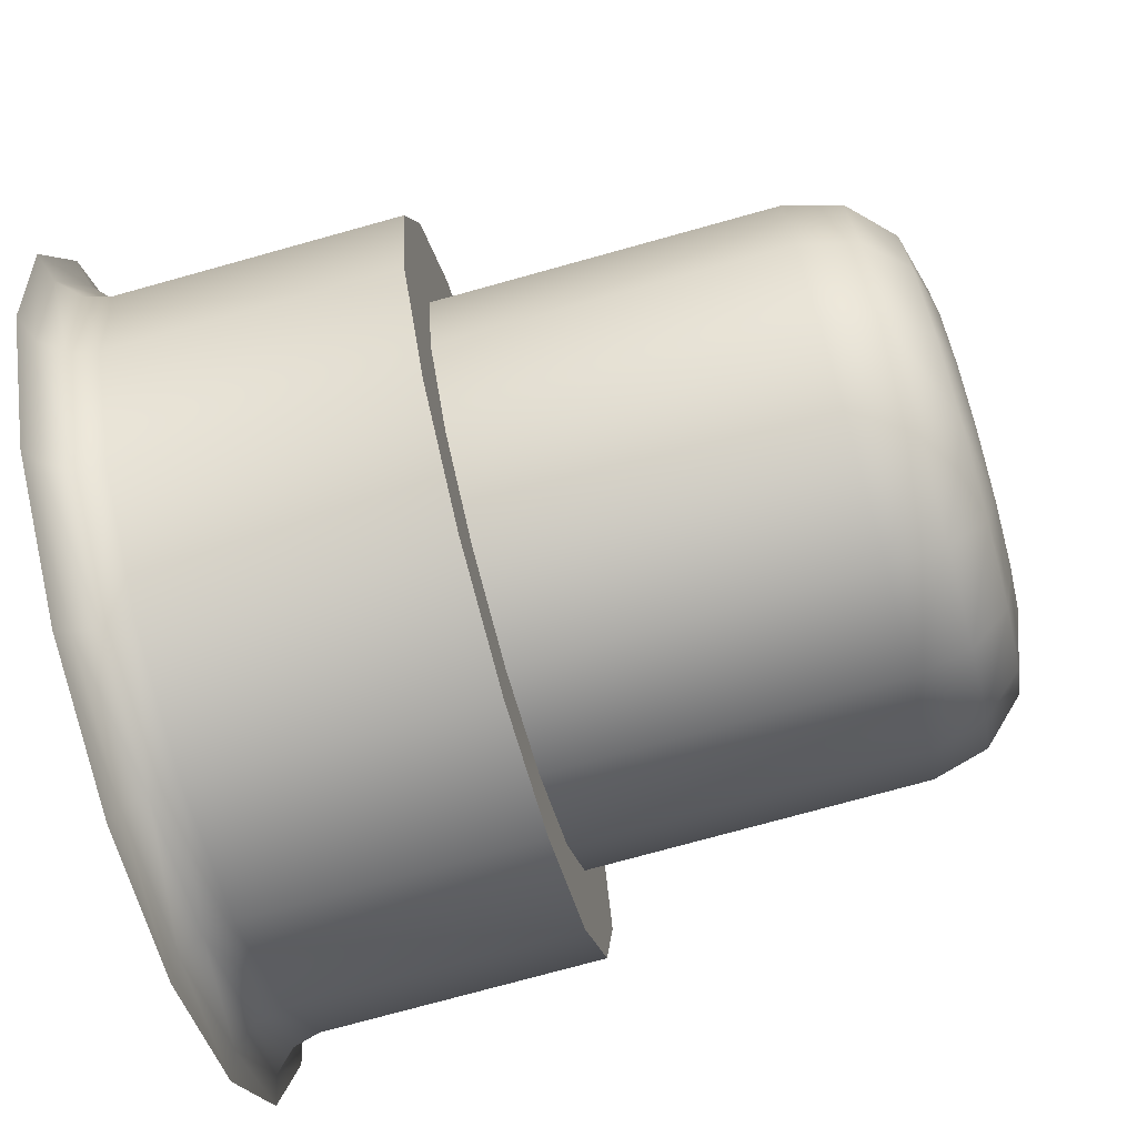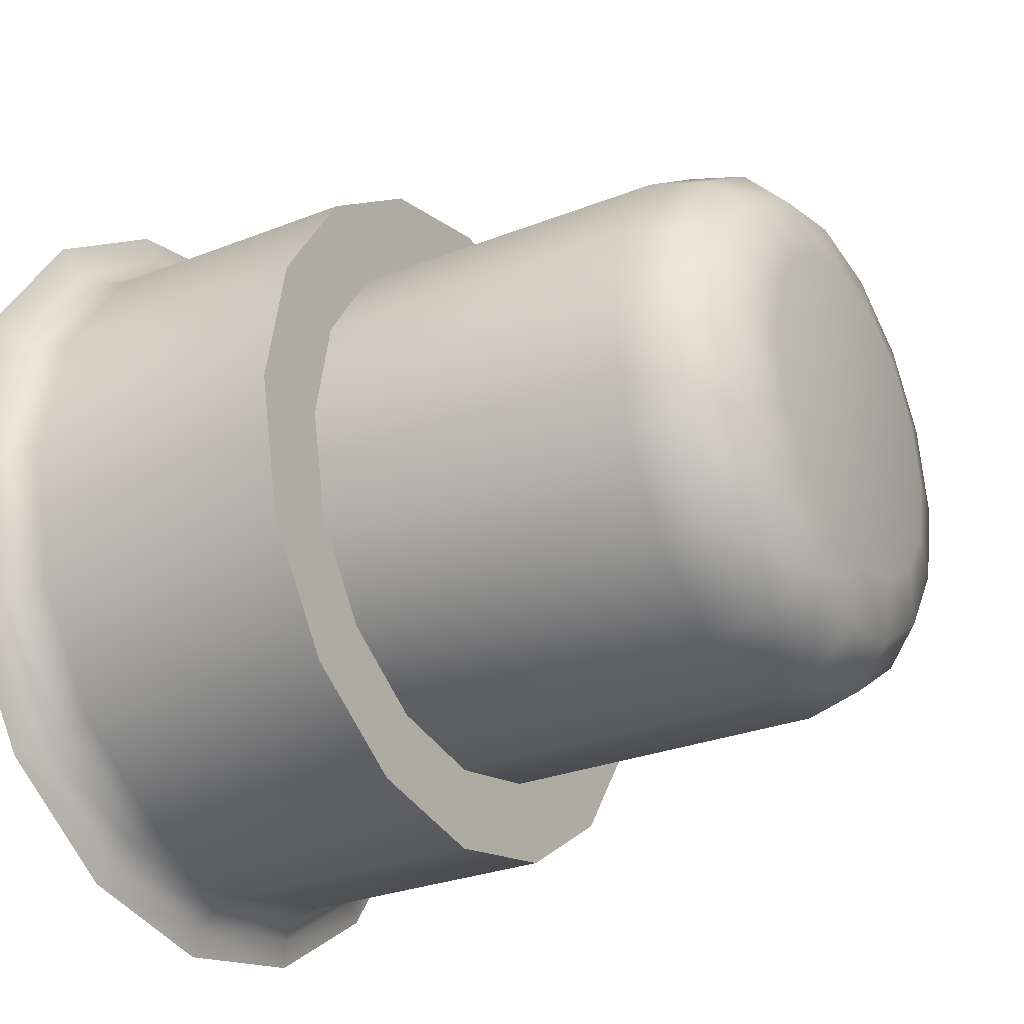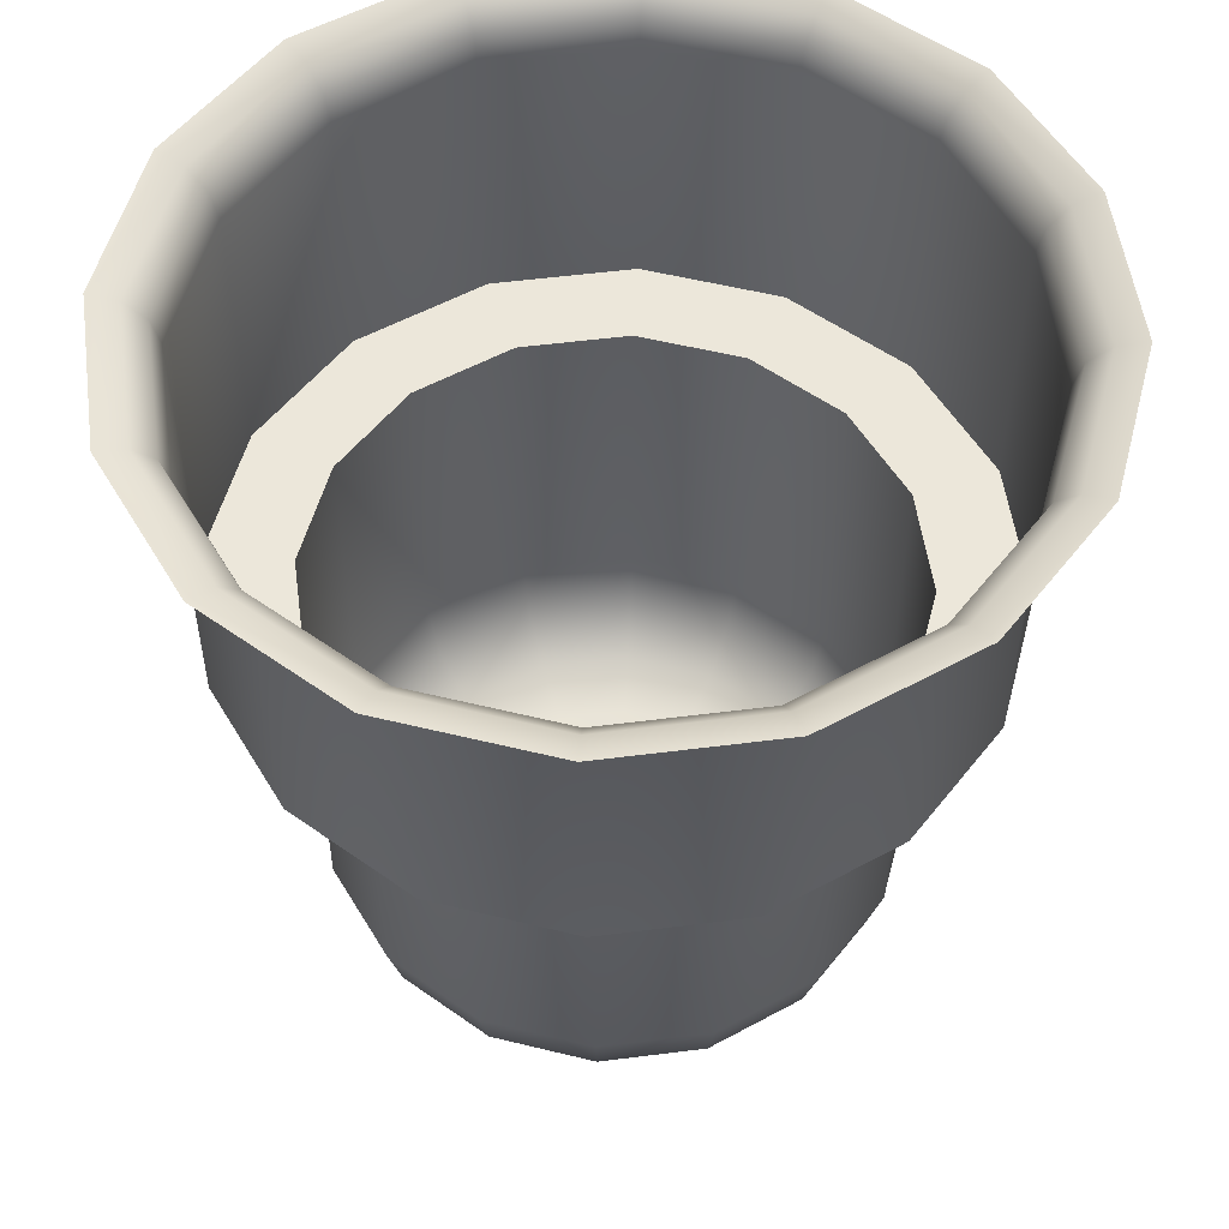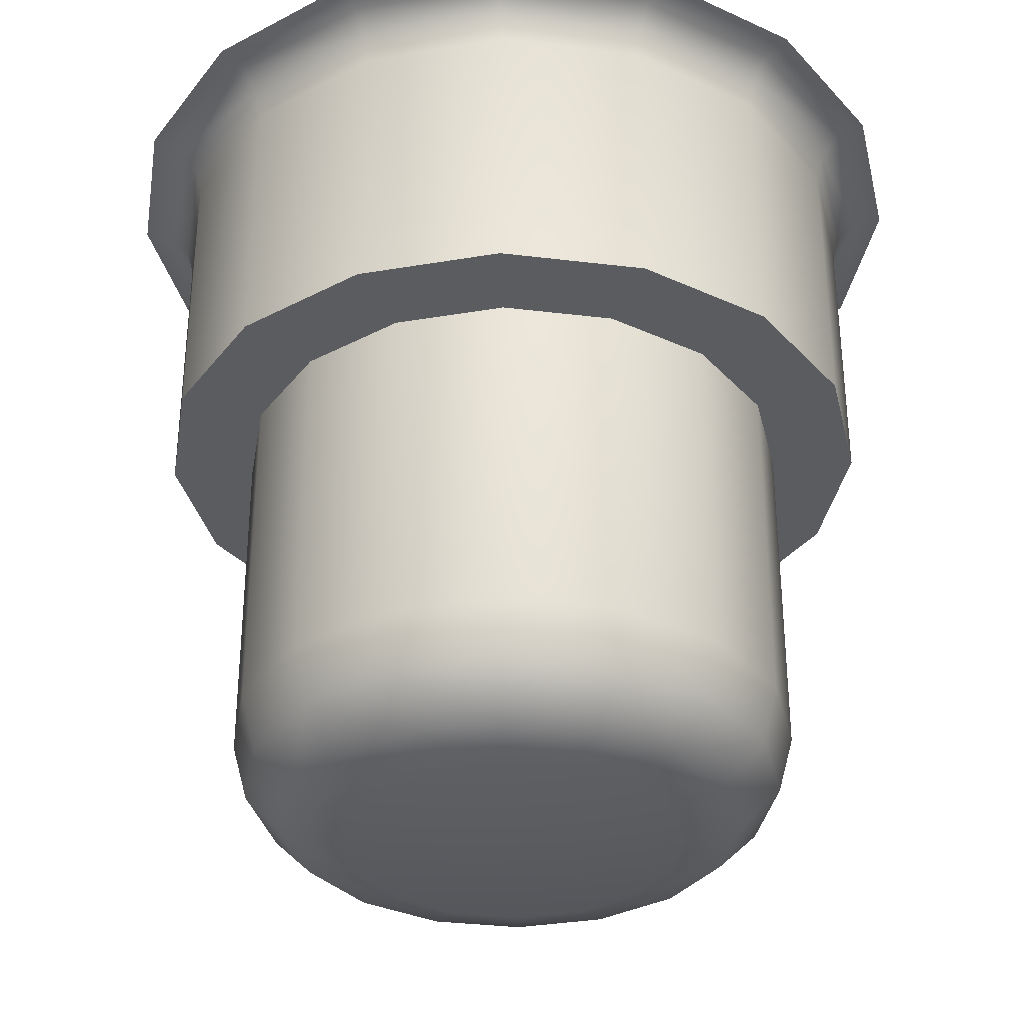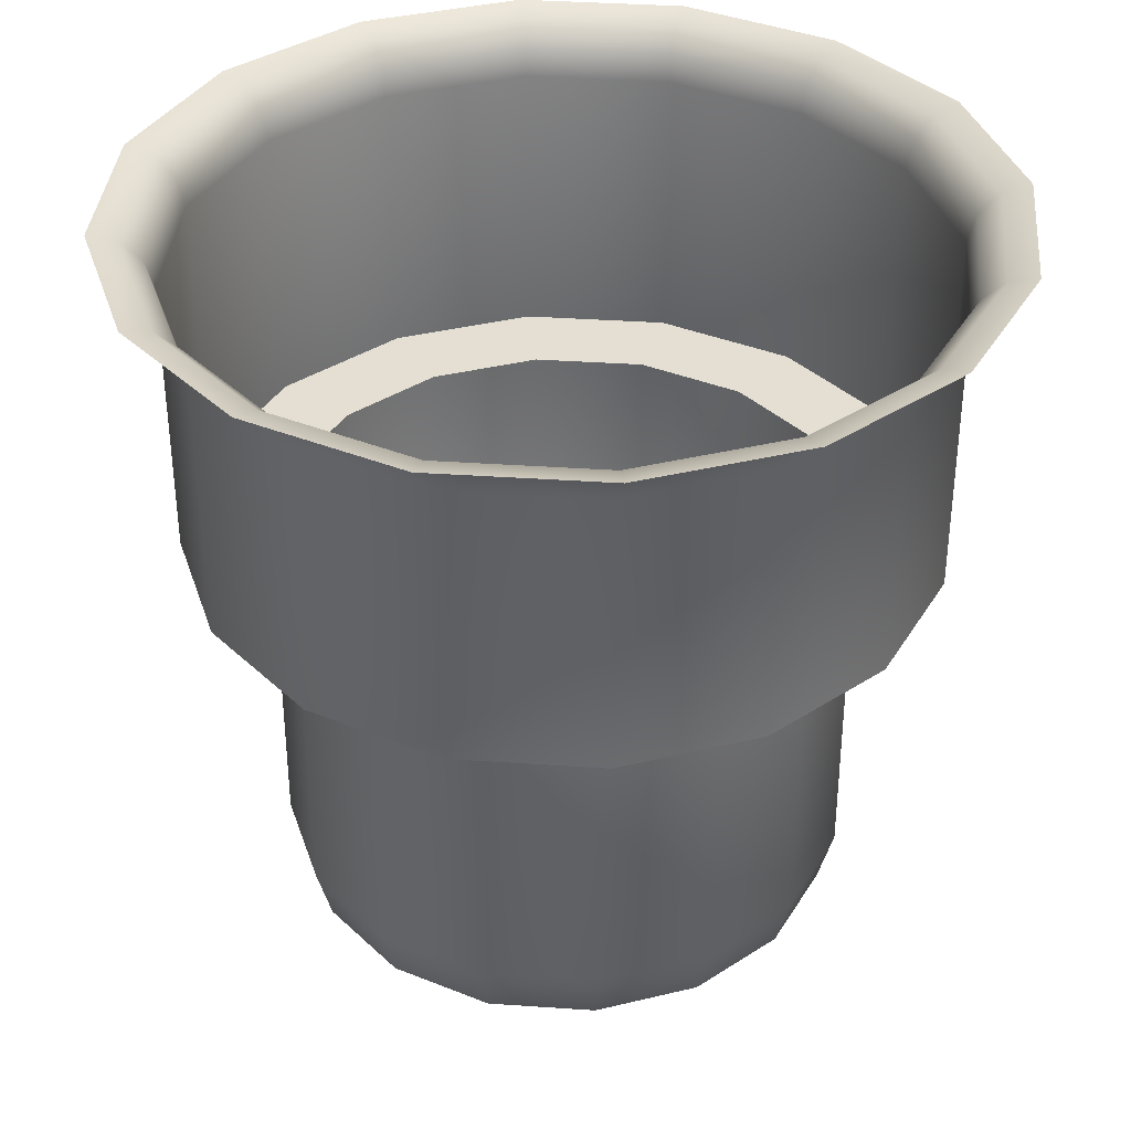
<metadata>
{"format":"obj","ext":"obj","renderer":"f3d","projection":"perspective","resolution":1024,"background":"white","views":[{"elev":-75.3,"azim":-74.5,"up":"+Z"},{"elev":-27.6,"azim":-58.6,"up":"+Z"},{"elev":53.5,"azim":-41.5,"up":"+Y"},{"elev":-33.6,"azim":159.3,"up":"+Y"},{"elev":36.9,"azim":128.8,"up":"+Y"}]}
</metadata>
<code>
o mesh23/mesh23-geometry#mesh23-geometry
v 0.02417 -0.4069 0.3437
v 0.00332 -0.4027 0.349
v 0.00332 -0.4069 0.3479
v 0.0246 -0.4027 0.3448
v -0.01753 -0.4069 0.3437
v 0.02417 -0.4488 0.3437
v 0.04184 -0.4069 0.3319
v 0.02577 -0.3996 0.3476
v -0.01796 -0.4027 0.3448
v 0.00332 -0.4488 0.3479
v 0.04184 -0.4488 0.3319
v 0.04264 -0.4027 0.3327
v 0.00332 -0.3996 0.3521
v 0.04481 -0.3996 0.3349
v -0.01913 -0.3996 0.3476
v -0.03521 -0.4069 0.3319
v -0.01753 -0.4488 0.3437
v 0.00332 -0.4488 0.3353
v 0.01936 -0.4488 0.3321
v 0.05469 -0.4027 0.3147
v 0.05366 -0.4069 0.3142
v 0.02738 -0.3985 0.3515
v 0.04777 -0.3985 0.3379
v -0.03817 -0.3996 0.3349
v -0.036 -0.4027 0.3327
v 0.03295 -0.4488 0.323
v 0.05753 -0.3996 0.3159
v 0.05366 -0.4488 0.3142
v 0.00332 -0.3985 0.3563
v -0.02074 -0.3985 0.3515
v 0.0614 -0.3985 0.3175
v -0.04113 -0.3985 0.3379
v -0.04702 -0.4069 0.3142
v -0.03521 -0.4488 0.3319
v -0.01272 -0.4488 0.3321
v 0.01936 -0.4991 0.3321
v 0.03295 -0.4991 0.323
v 0.05892 -0.4027 0.2934
v 0.0578 -0.4069 0.2934
v -0.05089 -0.3996 0.3159
v -0.05476 -0.3985 0.3175
v -0.04805 -0.4027 0.3147
v -0.04702 -0.4488 0.3142
v 0.00332 -0.4991 0.3353
v 0.04204 -0.4488 0.3094
v 0.06199 -0.3996 0.2934
v 0.0578 -0.4488 0.2934
v -0.05116 -0.4069 0.2934
v -0.05116 -0.4488 0.2934
v -0.02631 -0.4488 0.323
v -0.01272 -0.4991 0.3321
v 0.0185 -0.5074 0.33
v 0.03137 -0.5074 0.3214
v 0.04204 -0.4991 0.3094
v 0.04523 -0.4488 0.2934
v 0.05469 -0.4027 0.2721
v 0.06618 -0.3985 0.2934
v 0.05366 -0.4069 0.2726
v -0.05535 -0.3996 0.2934
v -0.05954 -0.3985 0.2934
v -0.05228 -0.4027 0.2934
v -0.0354 -0.4488 0.3094
v -0.01186 -0.5074 0.33
v 0.00332 -0.5074 0.3331
v 0.05753 -0.3996 0.2709
v 0.04204 -0.4488 0.2774
v 0.05366 -0.4488 0.2726
v -0.04702 -0.4069 0.2726
v -0.04702 -0.4488 0.2726
v -0.03859 -0.4488 0.2934
v -0.0354 -0.4991 0.3094
v -0.02631 -0.4991 0.323
v -0.02473 -0.5074 0.3214
v 0.00332 -0.5136 0.3269
v 0.01615 -0.5136 0.3244
v 0.03996 -0.5074 0.3086
v 0.04523 -0.4991 0.2934
v 0.04264 -0.4027 0.2541
v 0.0614 -0.3985 0.2693
v 0.04184 -0.4069 0.2549
v -0.04805 -0.4027 0.2721
v -0.05089 -0.3996 0.2709
v -0.0354 -0.4488 0.2774
v -0.03859 -0.4991 0.2934
v -0.009511 -0.5136 0.3244
v 0.02703 -0.5136 0.3171
v 0.04481 -0.3996 0.2519
v 0.03295 -0.4488 0.2638
v 0.04204 -0.4991 0.2774
v 0.04184 -0.4488 0.2549
v -0.05476 -0.3985 0.2693
v -0.03521 -0.4069 0.2549
v -0.03521 -0.4488 0.2549
v -0.02631 -0.4488 0.2638
v -0.0354 -0.4991 0.2774
v -0.03332 -0.5074 0.3086
v -0.03634 -0.5074 0.2934
v -0.02039 -0.5136 0.3171
v 0.00332 -0.5158 0.3185
v 0.01294 -0.5158 0.3166
v 0.03429 -0.5136 0.3062
v 0.04298 -0.5074 0.2934
v 0.0246 -0.4027 0.242
v 0.04777 -0.3985 0.2489
v 0.02417 -0.4488 0.2431
v -0.036 -0.4027 0.2541
v -0.03817 -0.3996 0.2519
v -0.02631 -0.4991 0.2638
v -0.03332 -0.5074 0.2782
v -0.006303 -0.5158 0.3166
v 0.0211 -0.5158 0.3112
v 0.02417 -0.4069 0.2431
v 0.02577 -0.3996 0.2392
v 0.01936 -0.4488 0.2547
v 0.03295 -0.4991 0.2638
v 0.03996 -0.5074 0.2782
v -0.04113 -0.3985 0.2489
v -0.01796 -0.4027 0.242
v -0.01753 -0.4069 0.2431
v -0.01272 -0.4488 0.2547
v -0.02473 -0.5074 0.2654
v -0.03021 -0.5136 0.2934
v -0.02765 -0.5136 0.2806
v -0.02765 -0.5136 0.3062
v -0.01446 -0.5158 0.3112
v 0.00332 -0.5158 0.2934
v 0.02655 -0.5158 0.303
v 0.03685 -0.5136 0.2934
v 0.00332 -0.4069 0.2389
v 0.00332 -0.4027 0.2378
v 0.02738 -0.3985 0.2353
v 0.01936 -0.4991 0.2547
v 0.00332 -0.4488 0.2389
v 0.00332 -0.4488 0.2515
v -0.01913 -0.3996 0.2392
v -0.01753 -0.4488 0.2431
v -0.01272 -0.4991 0.2547
v -0.02039 -0.5136 0.2697
v 0.02847 -0.5158 0.2934
v 0.00332 -0.3996 0.2347
v 0.00332 -0.4991 0.2515
v 0.03137 -0.5074 0.2654
v 0.03429 -0.5136 0.2806
v -0.02074 -0.3985 0.2353
v -0.01186 -0.5074 0.2568
v -0.009511 -0.5136 0.2624
v -0.01991 -0.5158 0.303
v -0.01991 -0.5158 0.2838
v -0.01446 -0.5158 0.2756
v 0.02655 -0.5158 0.2838
v 0.00332 -0.3985 0.2305
v 0.00332 -0.5074 0.2537
v 0.02703 -0.5136 0.2697
v 0.0185 -0.5074 0.2568
v -0.006303 -0.5158 0.2702
v -0.02183 -0.5158 0.2934
v 0.01615 -0.5136 0.2624
v 0.0211 -0.5158 0.2756
v 0.00332 -0.5158 0.2683
v 0.00332 -0.5136 0.2599
v 0.01294 -0.5158 0.2702
f 1 2 3
f 2 1 4
f 3 2 1
f 4 1 2
f 2 5 3
f 3 5 2
f 3 6 1
f 1 6 3
f 7 4 1
f 1 4 7
f 8 2 4
f 4 2 8
f 5 2 9
f 9 2 5
f 5 10 3
f 3 10 5
f 6 3 10
f 10 3 6
f 11 1 6
f 6 1 11
f 4 7 12
f 12 7 4
f 1 11 7
f 7 11 1
f 2 8 13
f 13 8 2
f 4 14 8
f 8 14 4
f 2 15 9
f 9 15 2
f 9 16 5
f 5 16 9
f 10 5 17
f 17 5 10
f 18 6 10
f 10 6 18
f 19 11 6
f 6 11 19
f 7 20 12
f 12 20 7
f 14 4 12
f 12 4 14
f 11 21 7
f 7 21 11
f 22 13 8
f 8 13 22
f 15 2 13
f 13 2 15
f 23 8 14
f 14 8 23
f 24 9 15
f 15 9 24
f 16 9 25
f 25 9 16
f 16 17 5
f 5 17 16
f 17 18 10
f 10 18 17
f 6 18 19
f 19 18 6
f 11 19 26
f 26 19 11
f 20 7 21
f 21 7 20
f 27 12 20
f 20 12 27
f 12 27 14
f 14 27 12
f 21 11 28
f 28 11 21
f 13 22 29
f 29 22 13
f 8 23 22
f 22 23 8
f 13 30 15
f 15 30 13
f 14 31 23
f 23 31 14
f 9 24 25
f 25 24 9
f 15 32 24
f 24 32 15
f 25 33 16
f 16 33 25
f 17 16 34
f 34 16 17
f 18 17 35
f 35 17 18
f 18 36 19
f 19 36 18
f 19 37 26
f 26 37 19
f 26 28 11
f 11 28 26
f 21 38 20
f 20 38 21
f 38 27 20
f 20 27 38
f 31 14 27
f 27 14 31
f 28 39 21
f 21 39 28
f 30 13 29
f 29 13 30
f 32 15 30
f 30 15 32
f 40 25 24
f 24 25 40
f 41 24 32
f 32 24 41
f 33 25 42
f 42 25 33
f 43 16 33
f 33 16 43
f 16 43 34
f 34 43 16
f 34 35 17
f 17 35 34
f 35 44 18
f 18 44 35
f 36 18 44
f 44 18 36
f 37 19 36
f 36 19 37
f 37 45 26
f 26 45 37
f 28 26 45
f 45 26 28
f 38 21 39
f 39 21 38
f 27 38 46
f 46 38 27
f 46 31 27
f 27 31 46
f 39 28 47
f 47 28 39
f 25 40 42
f 42 40 25
f 24 41 40
f 40 41 24
f 42 48 33
f 33 48 42
f 33 49 43
f 43 49 33
f 43 50 34
f 34 50 43
f 35 34 50
f 50 34 35
f 44 35 51
f 51 35 44
f 44 52 36
f 36 52 44
f 36 53 37
f 37 53 36
f 45 37 54
f 54 37 45
f 55 28 45
f 45 28 55
f 39 56 38
f 38 56 39
f 56 46 38
f 38 46 56
f 31 46 57
f 57 46 31
f 28 55 47
f 47 55 28
f 47 58 39
f 39 58 47
f 59 42 40
f 40 42 59
f 60 40 41
f 41 40 60
f 48 42 61
f 61 42 48
f 49 33 48
f 48 33 49
f 49 62 43
f 43 62 49
f 50 43 62
f 62 43 50
f 50 51 35
f 35 51 50
f 63 44 51
f 51 44 63
f 52 44 64
f 64 44 52
f 53 36 52
f 52 36 53
f 53 54 37
f 37 54 53
f 54 55 45
f 45 55 54
f 56 39 58
f 58 39 56
f 46 56 65
f 65 56 46
f 65 57 46
f 46 57 65
f 66 47 55
f 55 47 66
f 58 47 67
f 67 47 58
f 42 59 61
f 61 59 42
f 40 60 59
f 59 60 40
f 61 68 48
f 48 68 61
f 48 69 49
f 49 69 48
f 62 49 70
f 70 49 62
f 71 50 62
f 62 50 71
f 51 50 72
f 72 50 51
f 44 63 64
f 64 63 44
f 51 73 63
f 63 73 51
f 74 52 64
f 64 52 74
f 75 53 52
f 52 53 75
f 54 53 76
f 76 53 54
f 55 54 77
f 77 54 55
f 58 78 56
f 56 78 58
f 78 65 56
f 56 65 78
f 57 65 79
f 79 65 57
f 47 66 67
f 67 66 47
f 77 66 55
f 55 66 77
f 67 80 58
f 58 80 67
f 59 81 61
f 61 81 59
f 60 82 59
f 59 82 60
f 68 61 81
f 81 61 68
f 69 48 68
f 68 48 69
f 83 49 69
f 69 49 83
f 49 83 70
f 70 83 49
f 84 62 70
f 70 62 84
f 50 71 72
f 72 71 50
f 62 84 71
f 71 84 62
f 73 51 72
f 72 51 73
f 63 74 64
f 64 74 63
f 73 85 63
f 63 85 73
f 52 74 75
f 75 74 52
f 53 75 86
f 86 75 53
f 86 76 53
f 53 76 86
f 76 77 54
f 54 77 76
f 78 58 80
f 80 58 78
f 65 78 87
f 87 78 65
f 87 79 65
f 65 79 87
f 88 67 66
f 66 67 88
f 66 77 89
f 89 77 66
f 80 67 90
f 90 67 80
f 81 59 82
f 82 59 81
f 82 60 91
f 91 60 82
f 81 92 68
f 68 92 81
f 68 93 69
f 69 93 68
f 69 94 83
f 83 94 69
f 95 70 83
f 83 70 95
f 70 95 84
f 84 95 70
f 96 72 71
f 71 72 96
f 97 71 84
f 84 71 97
f 72 96 73
f 73 96 72
f 74 63 85
f 85 63 74
f 85 73 98
f 98 73 85
f 99 75 74
f 74 75 99
f 100 86 75
f 75 86 100
f 76 86 101
f 101 86 76
f 77 76 102
f 102 76 77
f 80 103 78
f 78 103 80
f 103 87 78
f 78 87 103
f 79 87 104
f 104 87 79
f 67 88 90
f 90 88 67
f 89 88 66
f 66 88 89
f 102 89 77
f 77 89 102
f 105 80 90
f 90 80 105
f 82 106 81
f 81 106 82
f 91 107 82
f 82 107 91
f 92 81 106
f 106 81 92
f 93 68 92
f 92 68 93
f 94 69 93
f 93 69 94
f 108 83 94
f 94 83 108
f 83 108 95
f 95 108 83
f 109 84 95
f 95 84 109
f 71 97 96
f 96 97 71
f 84 109 97
f 97 109 84
f 96 98 73
f 73 98 96
f 85 99 74
f 74 99 85
f 98 110 85
f 85 110 98
f 75 99 100
f 100 99 75
f 86 100 111
f 111 100 86
f 111 101 86
f 86 101 111
f 101 102 76
f 76 102 101
f 103 80 112
f 112 80 103
f 87 103 113
f 113 103 87
f 113 104 87
f 87 104 113
f 114 90 88
f 88 90 114
f 88 89 115
f 115 89 88
f 89 102 116
f 116 102 89
f 80 105 112
f 112 105 80
f 90 114 105
f 105 114 90
f 106 82 107
f 107 82 106
f 107 91 117
f 117 91 107
f 118 92 106
f 106 92 118
f 119 93 92
f 92 93 119
f 93 120 94
f 94 120 93
f 120 108 94
f 94 108 120
f 121 95 108
f 108 95 121
f 95 121 109
f 109 121 95
f 122 96 97
f 97 96 122
f 123 97 109
f 109 97 123
f 98 96 124
f 124 96 98
f 99 85 110
f 110 85 99
f 110 98 125
f 125 98 110
f 99 126 100
f 100 126 99
f 100 126 111
f 111 126 100
f 101 111 127
f 127 111 101
f 102 101 128
f 128 101 102
f 129 103 112
f 112 103 129
f 130 113 103
f 103 113 130
f 104 113 131
f 131 113 104
f 88 132 114
f 114 132 88
f 116 115 89
f 89 115 116
f 132 88 115
f 115 88 132
f 128 116 102
f 102 116 128
f 133 112 105
f 105 112 133
f 134 105 114
f 114 105 134
f 107 118 106
f 106 118 107
f 117 135 107
f 107 135 117
f 92 118 119
f 119 118 92
f 93 119 136
f 136 119 93
f 120 93 136
f 136 93 120
f 108 120 137
f 137 120 108
f 137 121 108
f 108 121 137
f 138 109 121
f 121 109 138
f 96 122 124
f 124 122 96
f 97 123 122
f 122 123 97
f 109 138 123
f 123 138 109
f 124 125 98
f 98 125 124
f 99 110 126
f 126 110 99
f 110 125 126
f 126 125 110
f 111 126 127
f 127 126 111
f 139 101 127
f 127 101 139
f 101 139 128
f 128 139 101
f 103 129 130
f 130 129 103
f 112 133 129
f 129 133 112
f 113 130 140
f 140 130 113
f 140 131 113
f 113 131 140
f 141 114 132
f 132 114 141
f 115 116 142
f 142 116 115
f 142 132 115
f 115 132 142
f 116 128 143
f 143 128 116
f 105 134 133
f 133 134 105
f 114 141 134
f 134 141 114
f 118 107 135
f 135 107 118
f 135 117 144
f 144 117 135
f 130 119 118
f 118 119 130
f 129 136 119
f 119 136 129
f 136 134 120
f 120 134 136
f 134 137 120
f 120 137 134
f 121 137 145
f 145 137 121
f 121 146 138
f 138 146 121
f 122 147 124
f 124 147 122
f 148 122 123
f 123 122 148
f 149 123 138
f 138 123 149
f 125 124 147
f 147 124 125
f 125 147 126
f 126 147 125
f 127 126 139
f 139 126 127
f 150 128 139
f 139 128 150
f 119 130 129
f 129 130 119
f 136 129 133
f 133 129 136
f 130 135 140
f 140 135 130
f 131 140 151
f 151 140 131
f 132 152 141
f 141 152 132
f 116 153 142
f 142 153 116
f 132 142 154
f 154 142 132
f 128 150 143
f 143 150 128
f 153 116 143
f 143 116 153
f 134 136 133
f 133 136 134
f 137 134 141
f 141 134 137
f 135 130 118
f 118 130 135
f 144 140 135
f 135 140 144
f 141 145 137
f 137 145 141
f 146 121 145
f 145 121 146
f 155 138 146
f 146 138 155
f 147 122 156
f 156 122 147
f 122 148 156
f 156 148 122
f 123 149 148
f 148 149 123
f 138 155 149
f 149 155 138
f 147 156 126
f 126 156 147
f 126 150 139
f 139 150 126
f 140 144 151
f 151 144 140
f 152 132 154
f 154 132 152
f 145 141 152
f 152 141 145
f 157 142 153
f 153 142 157
f 142 157 154
f 154 157 142
f 158 143 150
f 150 143 158
f 143 158 153
f 153 158 143
f 152 146 145
f 145 146 152
f 146 159 155
f 155 159 146
f 156 148 126
f 126 148 156
f 126 148 149
f 149 148 126
f 126 149 155
f 155 149 126
f 126 158 150
f 150 158 126
f 154 160 152
f 152 160 154
f 153 161 157
f 157 161 153
f 160 154 157
f 157 154 160
f 161 153 158
f 158 153 161
f 146 152 160
f 160 152 146
f 159 146 160
f 160 146 159
f 126 155 159
f 159 155 126
f 126 161 158
f 158 161 126
f 159 157 161
f 161 157 159
f 157 159 160
f 160 159 157
f 126 159 161
f 161 159 126

</code>
